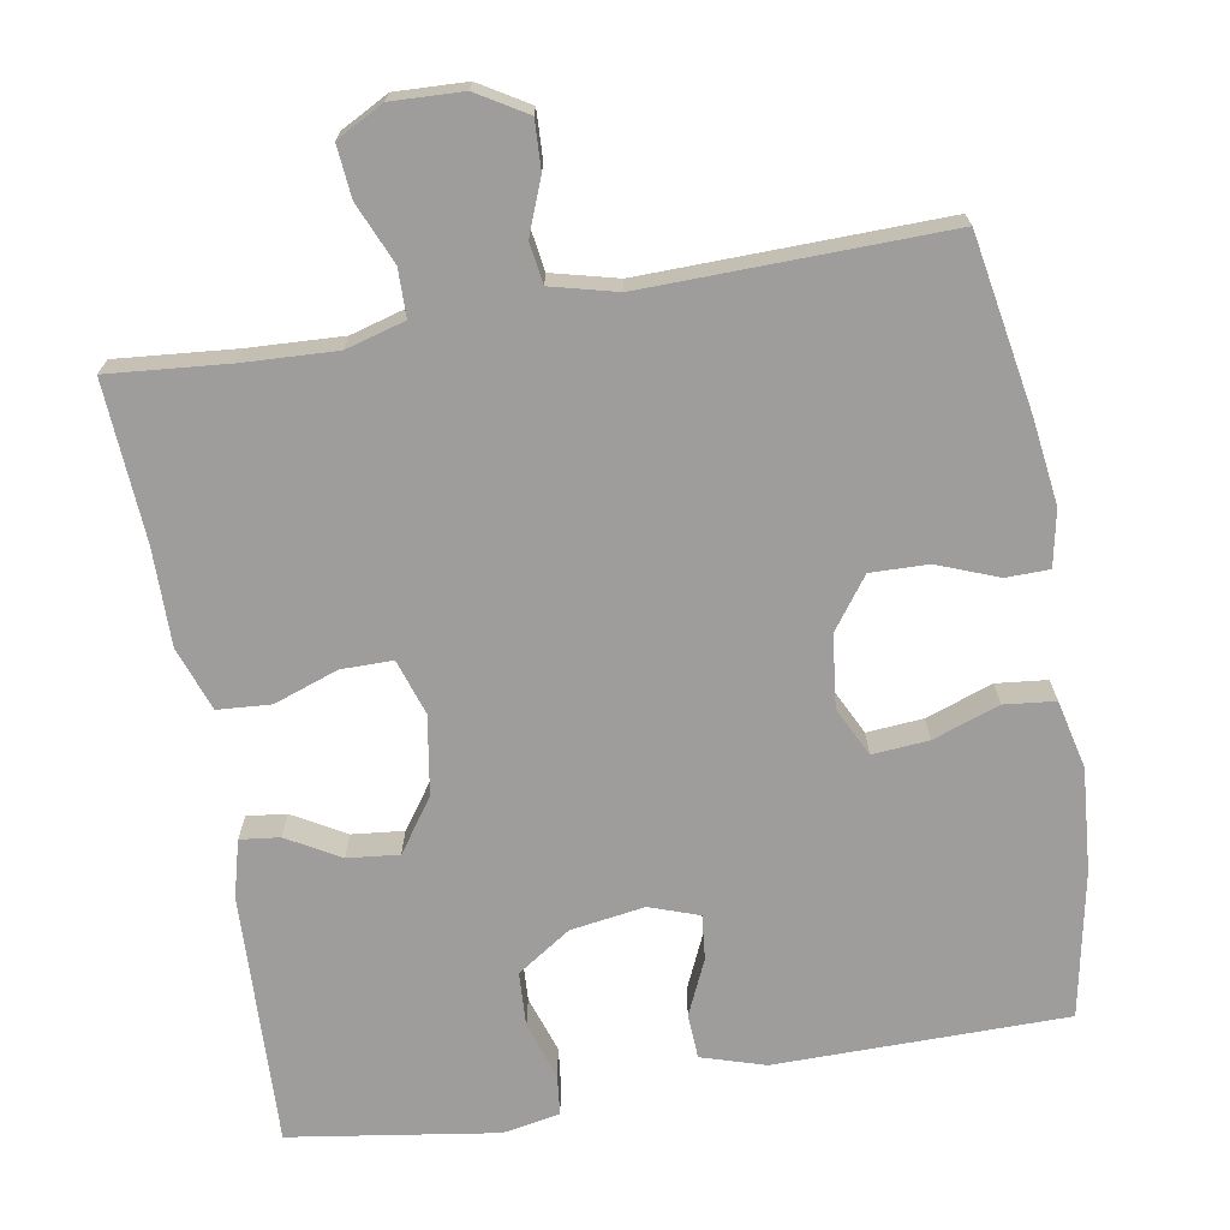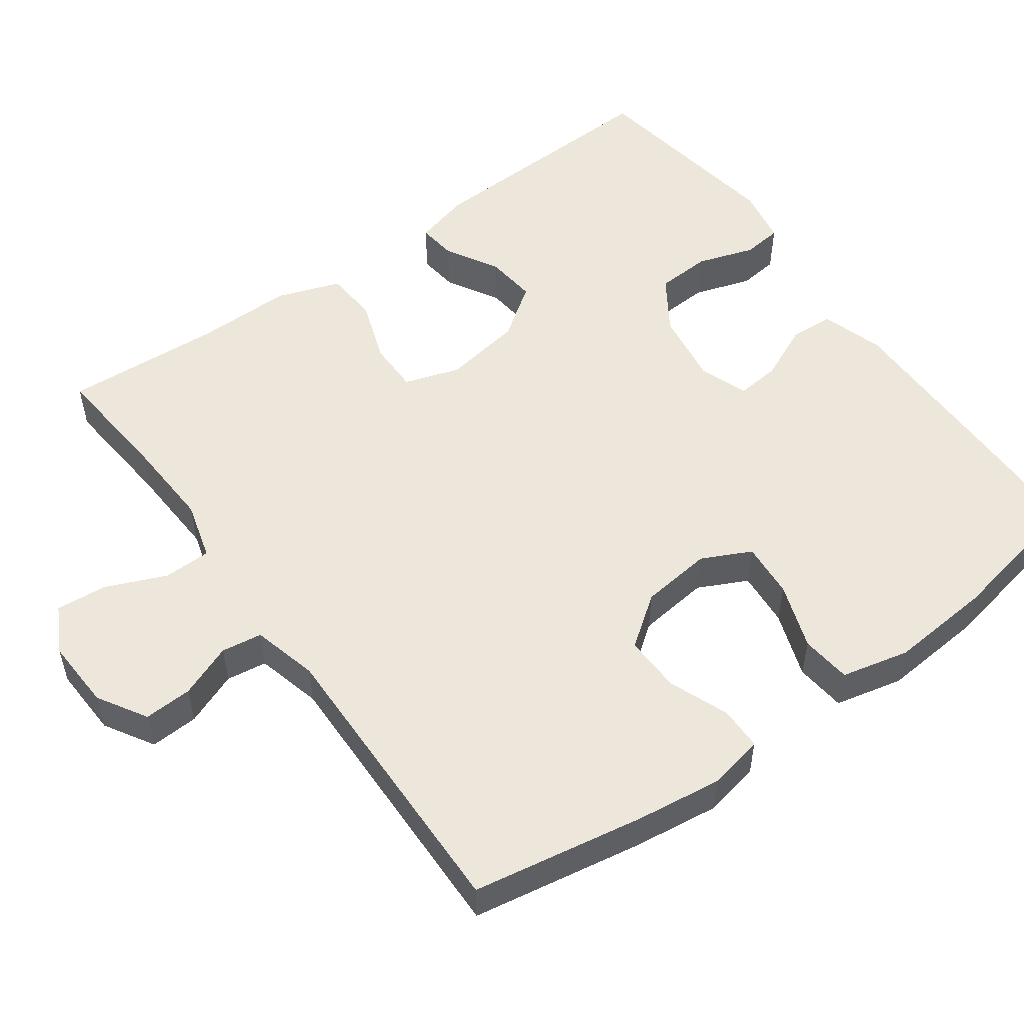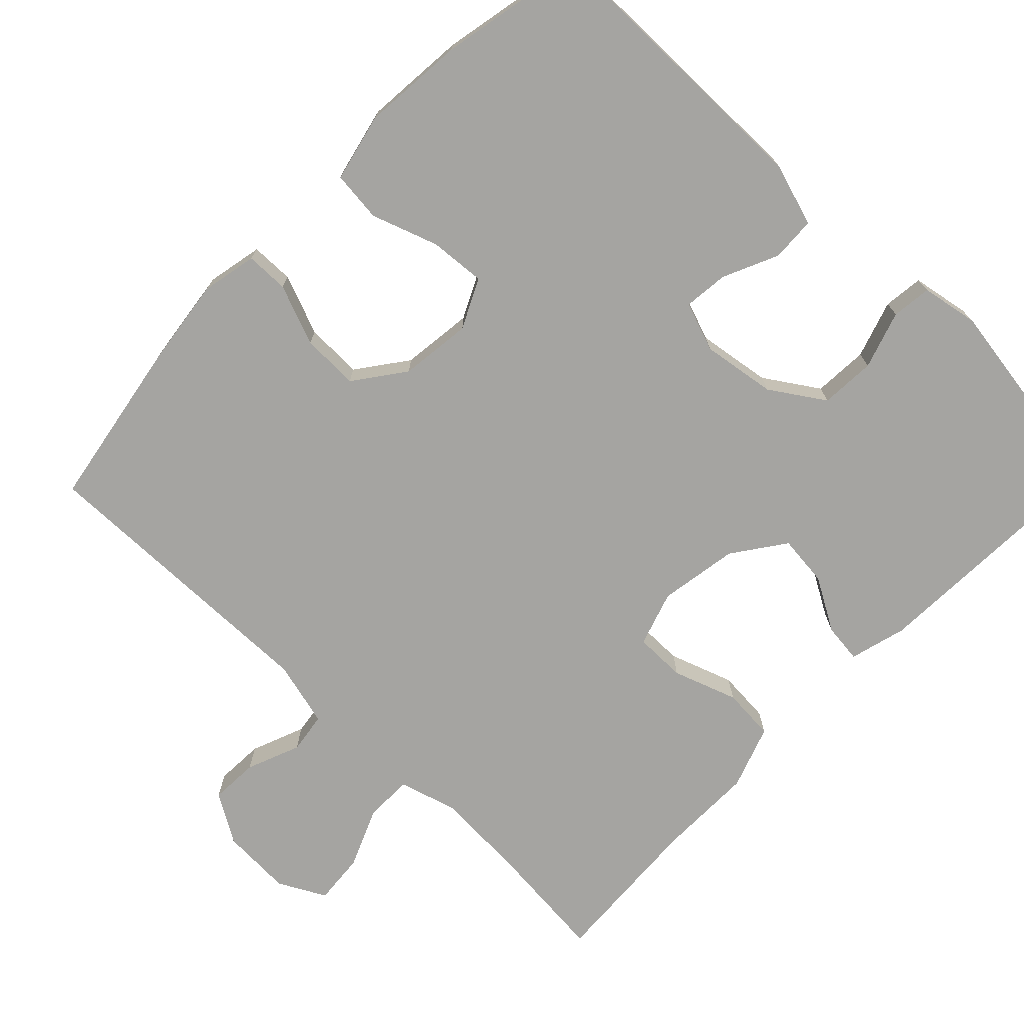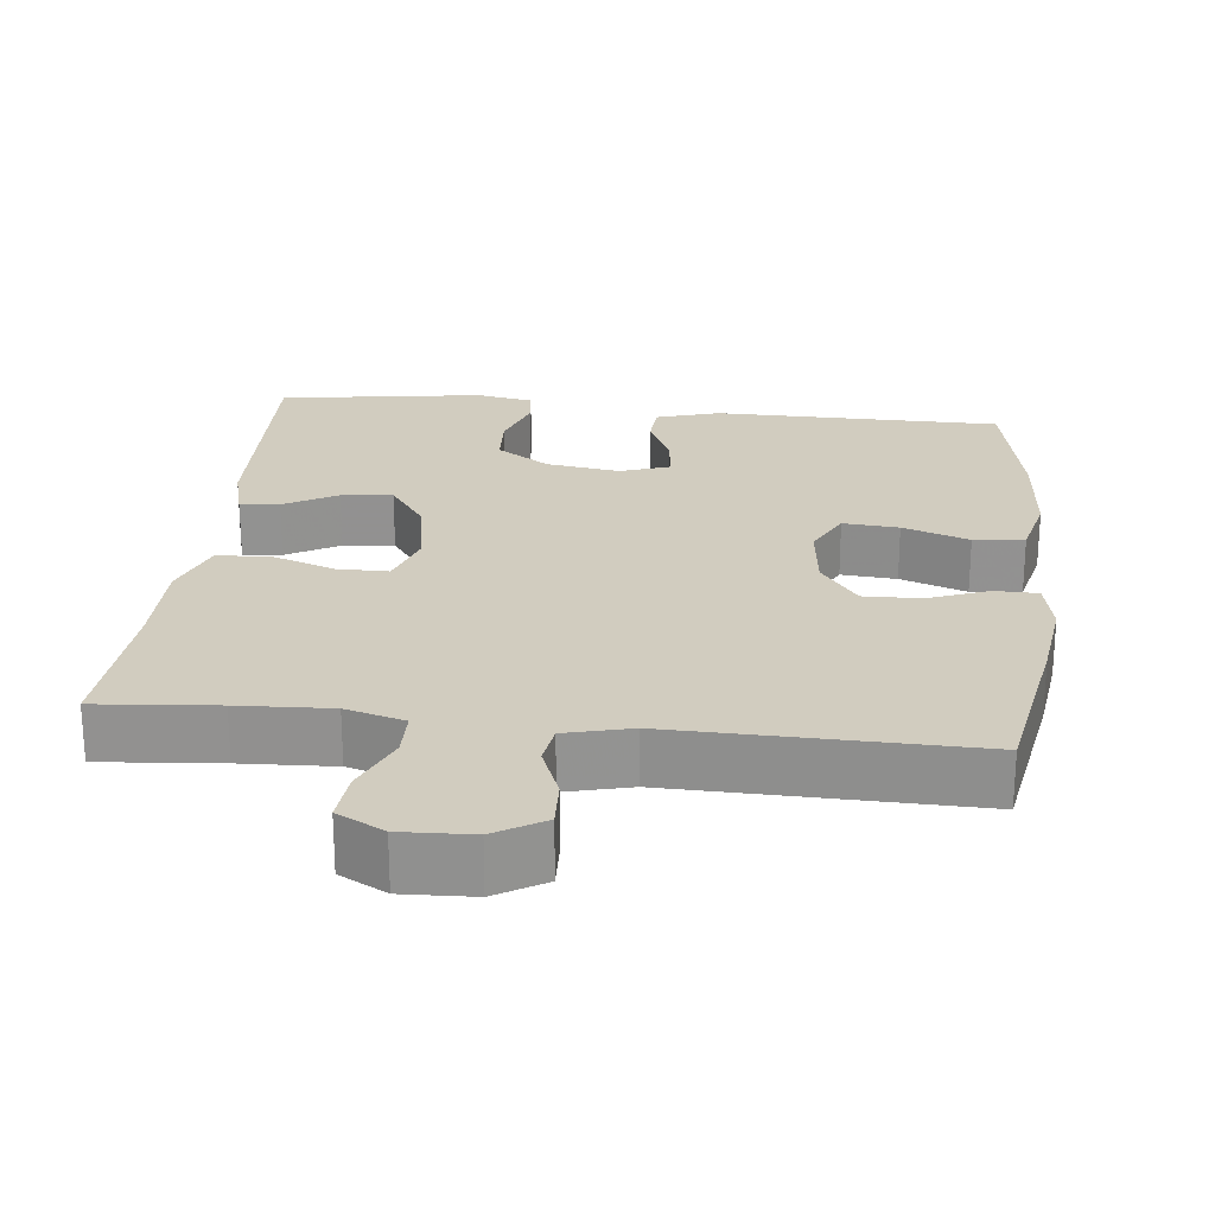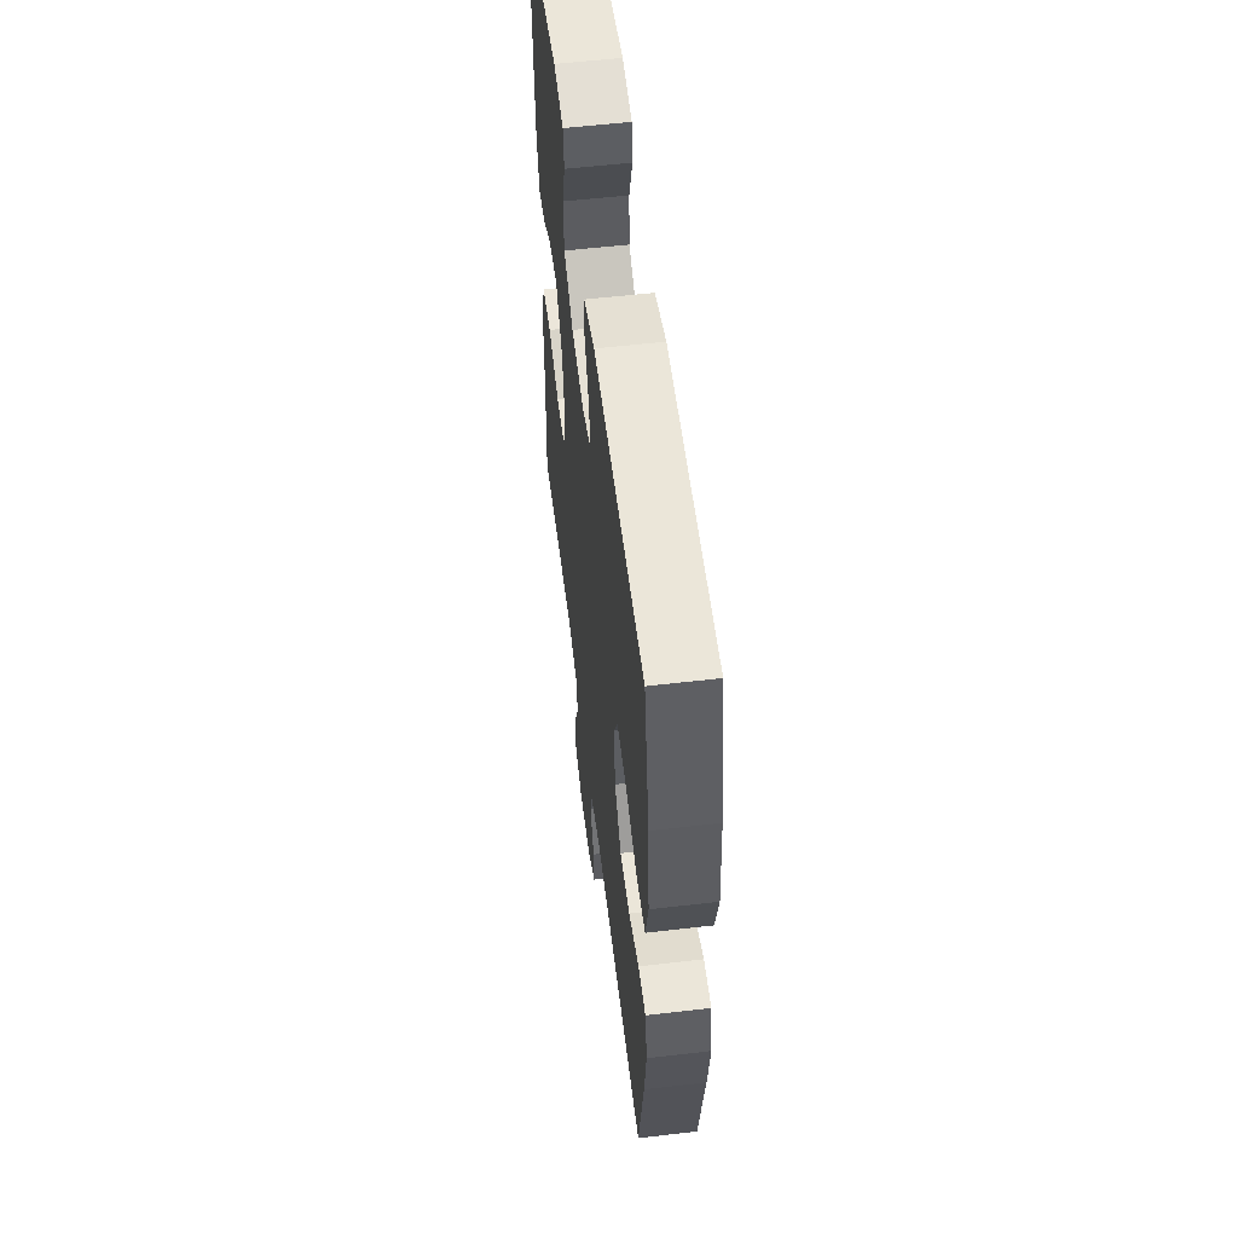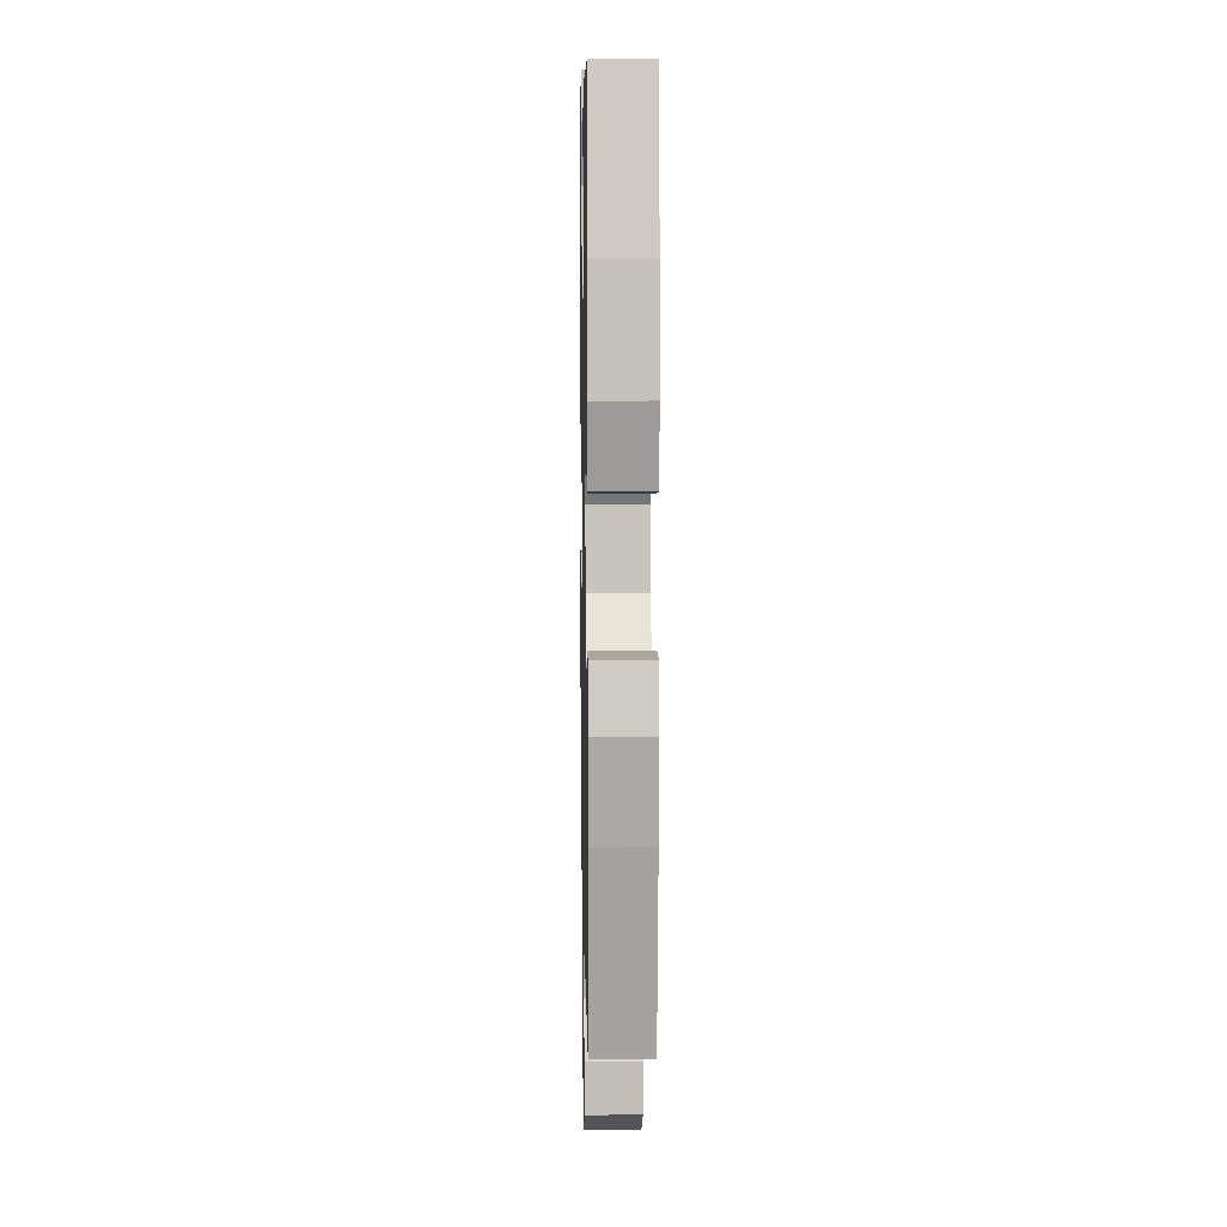
<metadata>
{"format":"obj","ext":"obj","renderer":"f3d","projection":"perspective","resolution":1024,"background":"white","views":[{"elev":-70.4,"azim":-170.2,"up":"+Y"},{"elev":53.0,"azim":-125.9,"up":"+Y"},{"elev":-73.3,"azim":-44.2,"up":"+Y"},{"elev":23.8,"azim":-173.7,"up":"+Y"},{"elev":56.3,"azim":-97.0,"up":"+Z"},{"elev":7.2,"azim":-91.1,"up":"+Z"}]}
</metadata>
<code>
v 0.5 0.07 0.5
v 0.487 0.07 0.166
v 0.467 0.07 0.091
v 0.415 0.07 0.097
v 0.345 0.07 0.137
v 0.277 0.07 0.144
v 0.228 0.07 0.075
v 0.211 0.07 -0.03
v 0.235 0.07 -0.103
v 0.303 0.07 -0.103
v 0.388 0.07 -0.073
v 0.458 0.07 -0.078
v 0.488 0.07 -0.162
v 0.487 0.07 -0.291
v 0.5 0.07 -0.5
v 0.342 0.07 -0.486
v 0.219 0.07 -0.48
v 0.141 0.07 -0.502
v 0.14 0.07 -0.565
v 0.174 0.07 -0.645
v 0.18 0.07 -0.713
v 0.118 0.07 -0.746
v 0.024 0.07 -0.742
v -0.041 0.07 -0.703
v -0.038 0.07 -0.639
v -0.01 0.07 -0.568
v -0.018 0.07 -0.514
v -0.105 0.07 -0.492
v -0.5 0.07 -0.5
v -0.54 0.07 -0.272
v -0.555 0.07 -0.158
v -0.54 0.07 -0.084
v -0.483 0.07 -0.083
v -0.403 0.07 -0.114
v -0.327 0.07 -0.116
v -0.278 0.07 -0.049
v -0.267 0.07 0.046
v -0.299 0.07 0.111
v -0.373 0.07 0.105
v -0.461 0.07 0.074
v -0.528 0.07 0.081
v -0.549 0.07 0.171
v -0.538 0.07 0.307
v -0.5 0.07 0.5
v -0.116 0.07 0.503
v -0.032 0.07 0.477
v -0.029 0.07 0.418
v -0.062 0.07 0.345
v -0.068 0.07 0.286
v -0.003 0.07 0.263
v 0.095 0.07 0.278
v 0.166 0.07 0.325
v 0.17 0.07 0.398
v 0.145 0.07 0.474
v 0.151 0.07 0.527
v 0.227 0.07 0.541
v 0.5 0 0.5
v 0.487 0 0.166
v 0.467 0 0.091
v 0.415 0 0.097
v 0.345 0 0.137
v 0.277 0 0.144
v 0.228 0 0.075
v 0.211 0 -0.03
v 0.235 0 -0.103
v 0.303 0 -0.103
v 0.388 0 -0.073
v 0.458 0 -0.078
v 0.488 0 -0.162
v 0.487 0 -0.291
v 0.5 0 -0.5
v 0.342 0 -0.486
v 0.219 0 -0.48
v 0.141 0 -0.502
v 0.14 0 -0.565
v 0.174 0 -0.645
v 0.18 0 -0.713
v 0.118 0 -0.746
v 0.024 0 -0.742
v -0.041 0 -0.703
v -0.038 0 -0.639
v -0.01 0 -0.568
v -0.018 0 -0.514
v -0.105 0 -0.492
v -0.5 0 -0.5
v -0.54 0 -0.272
v -0.555 0 -0.158
v -0.54 0 -0.084
v -0.483 0 -0.083
v -0.403 0 -0.114
v -0.327 0 -0.116
v -0.278 0 -0.049
v -0.267 0 0.046
v -0.299 0 0.111
v -0.373 0 0.105
v -0.461 0 0.074
v -0.528 0 0.081
v -0.549 0 0.171
v -0.538 0 0.307
v -0.5 0 0.5
v -0.116 0 0.503
v -0.032 0 0.477
v -0.029 0 0.418
v -0.062 0 0.345
v -0.068 0 0.286
v -0.003 0 0.263
v 0.095 0 0.278
v 0.166 0 0.325
v 0.17 0 0.398
v 0.145 0 0.474
v 0.151 0 0.527
v 0.227 0 0.541
f 3 4 5
f 2 3 5
f 1 2 5
f 56 1 5
f 55 56 5
f 54 55 5
f 53 54 5
f 52 53 5 6
f 51 52 6 7
f 50 51 7 8
f 49 50 8 9
f 46 47 48
f 45 46 48
f 44 45 48
f 43 44 48
f 42 43 48
f 41 42 48
f 40 41 48
f 39 40 48
f 38 39 48 49
f 37 38 49 9
f 32 33 34
f 31 32 34
f 30 31 34
f 29 30 34
f 28 29 34
f 27 28 34 35
f 24 25 26
f 23 24 26
f 22 23 26
f 21 22 26
f 20 21 26
f 19 20 26
f 18 19 26 27
f 27 35 36
f 18 27 36
f 17 18 36
f 14 15 16
f 14 16 17
f 13 14 17
f 12 13 17
f 11 12 17
f 10 11 17
f 17 36 37 9
f 9 10 17
f 61 60 59
f 61 59 58
f 61 58 57
f 61 57 112
f 61 112 111
f 61 111 110
f 61 110 109
f 62 61 109 108
f 63 62 108 107
f 64 63 107 106
f 65 64 106 105
f 104 103 102
f 104 102 101
f 104 101 100
f 104 100 99
f 104 99 98
f 104 98 97
f 104 97 96
f 104 96 95
f 105 104 95 94
f 65 105 94 93
f 90 89 88
f 90 88 87
f 90 87 86
f 90 86 85
f 90 85 84
f 91 90 84 83
f 82 81 80
f 82 80 79
f 82 79 78
f 82 78 77
f 82 77 76
f 82 76 75
f 83 82 75 74
f 92 91 83
f 92 83 74
f 92 74 73
f 72 71 70
f 73 72 70
f 73 70 69
f 73 69 68
f 73 68 67
f 73 67 66
f 65 93 92 73
f 73 66 65
f 1 57 58 2
f 2 58 59 3
f 3 59 60 4
f 4 60 61 5
f 5 61 62 6
f 6 62 63 7
f 7 63 64 8
f 8 64 65 9
f 9 65 66 10
f 10 66 67 11
f 11 67 68 12
f 12 68 69 13
f 13 69 70 14
f 14 70 71 15
f 15 71 72 16
f 16 72 73 17
f 17 73 74 18
f 18 74 75 19
f 19 75 76 20
f 20 76 77 21
f 21 77 78 22
f 22 78 79 23
f 23 79 80 24
f 24 80 81 25
f 25 81 82 26
f 26 82 83 27
f 27 83 84 28
f 28 84 85 29
f 29 85 86 30
f 30 86 87 31
f 31 87 88 32
f 32 88 89 33
f 33 89 90 34
f 34 90 91 35
f 35 91 92 36
f 36 92 93 37
f 37 93 94 38
f 38 94 95 39
f 39 95 96 40
f 40 96 97 41
f 41 97 98 42
f 42 98 99 43
f 43 99 100 44
f 44 100 101 45
f 45 101 102 46
f 46 102 103 47
f 47 103 104 48
f 48 104 105 49
f 49 105 106 50
f 50 106 107 51
f 51 107 108 52
f 52 108 109 53
f 53 109 110 54
f 54 110 111 55
f 55 111 112 56
f 56 112 57 1

</code>
